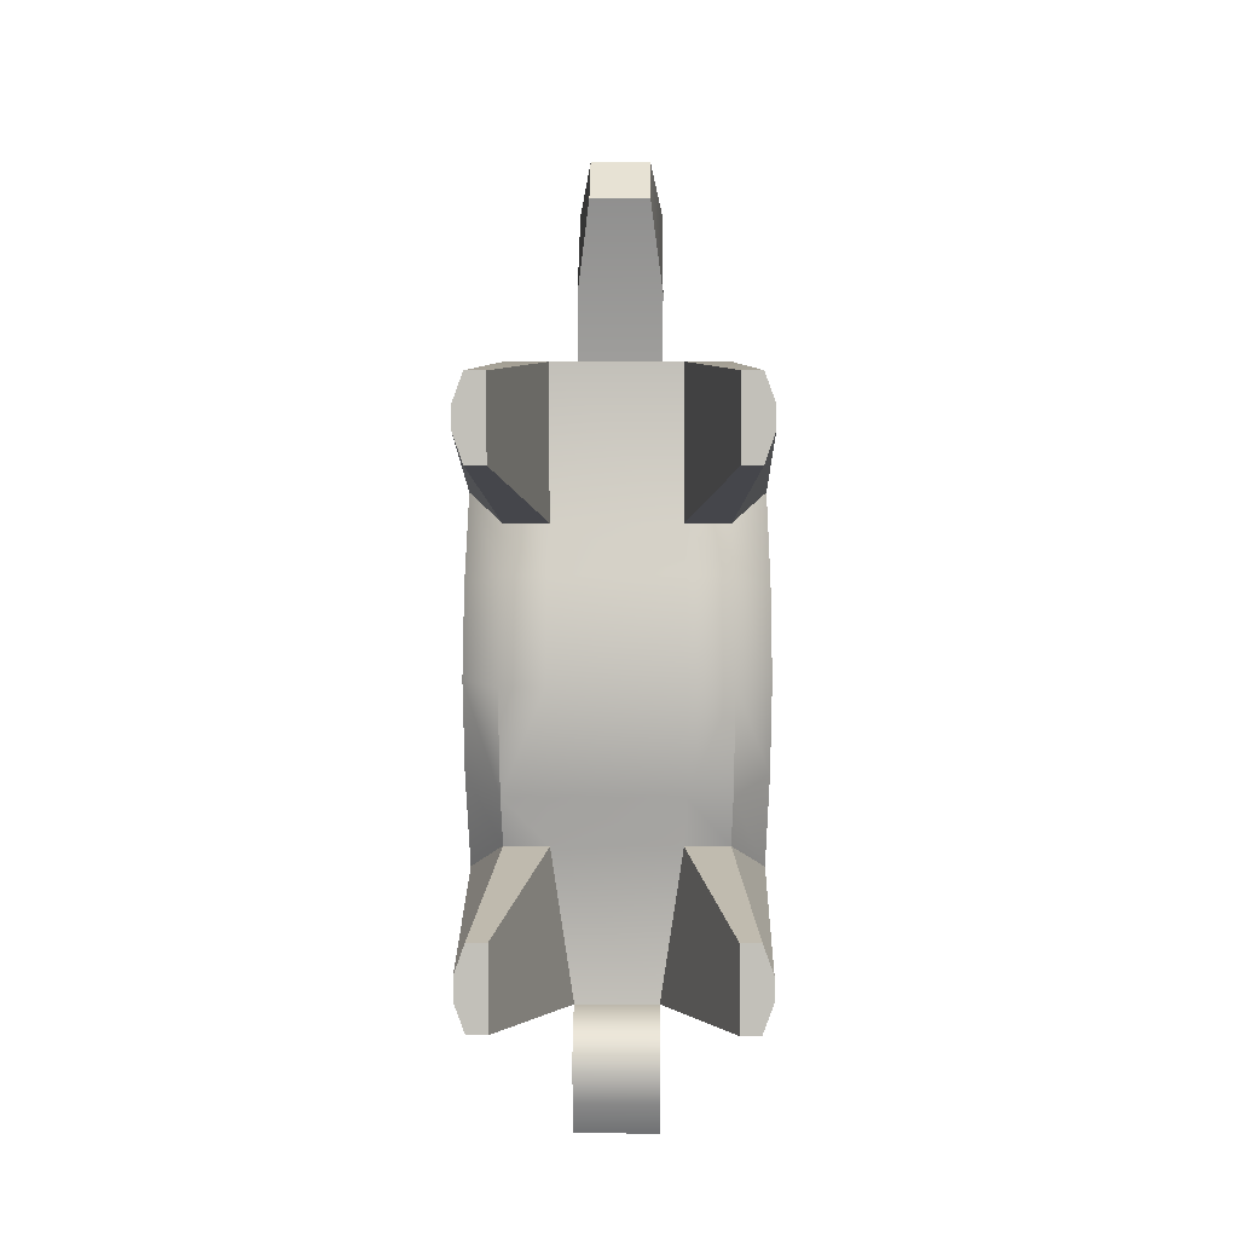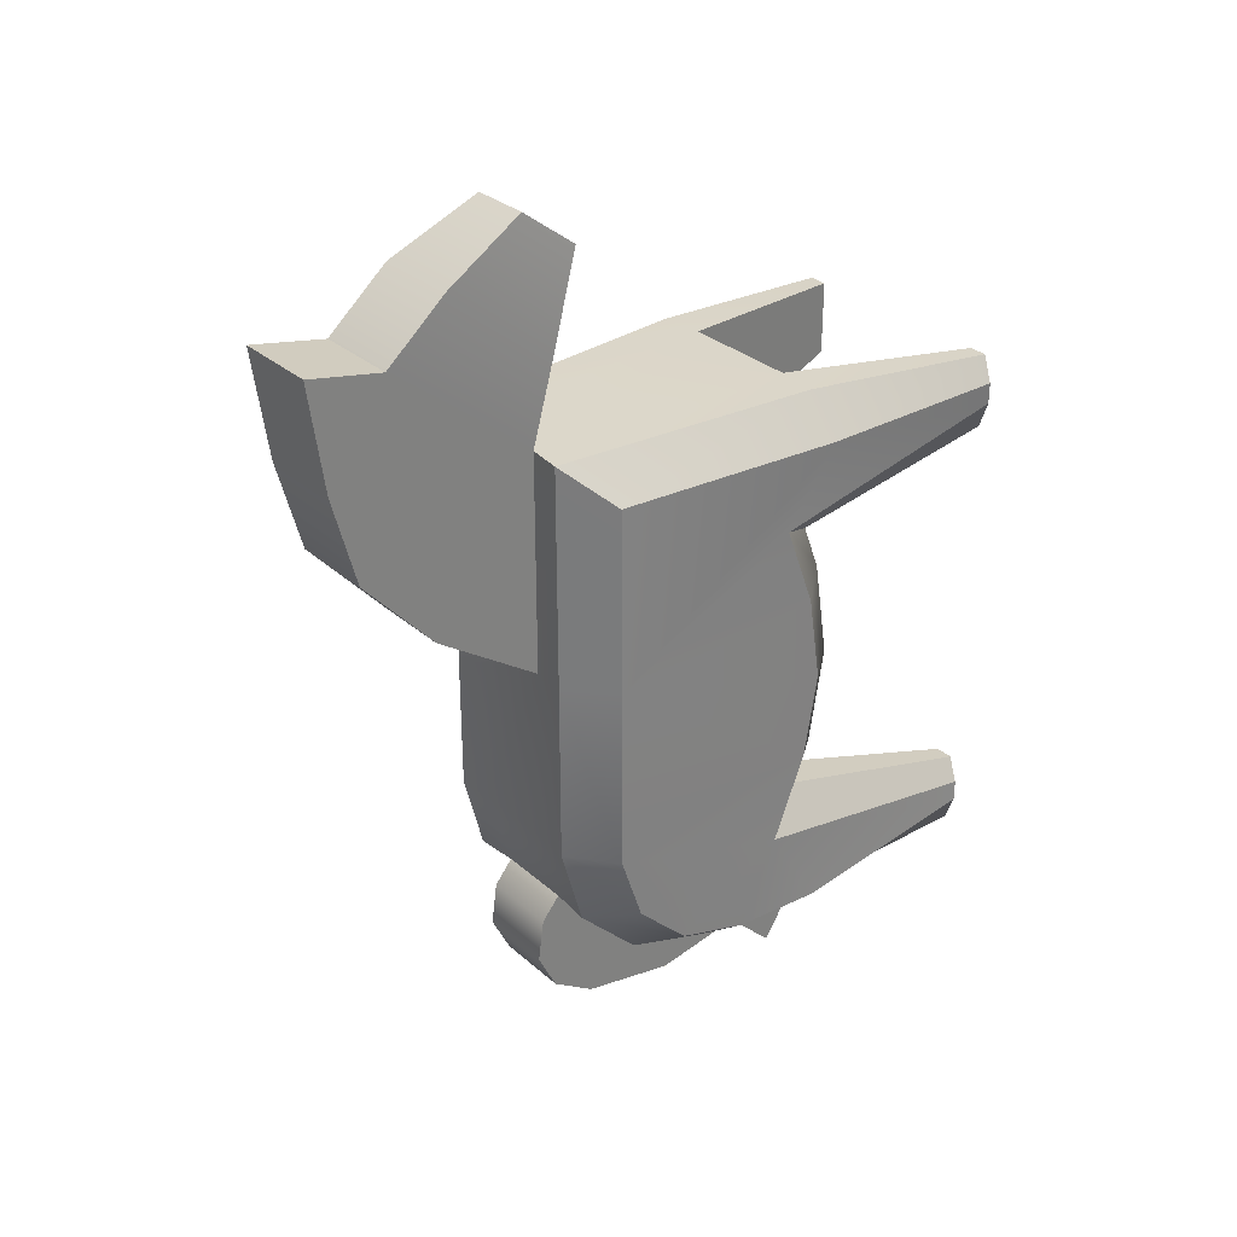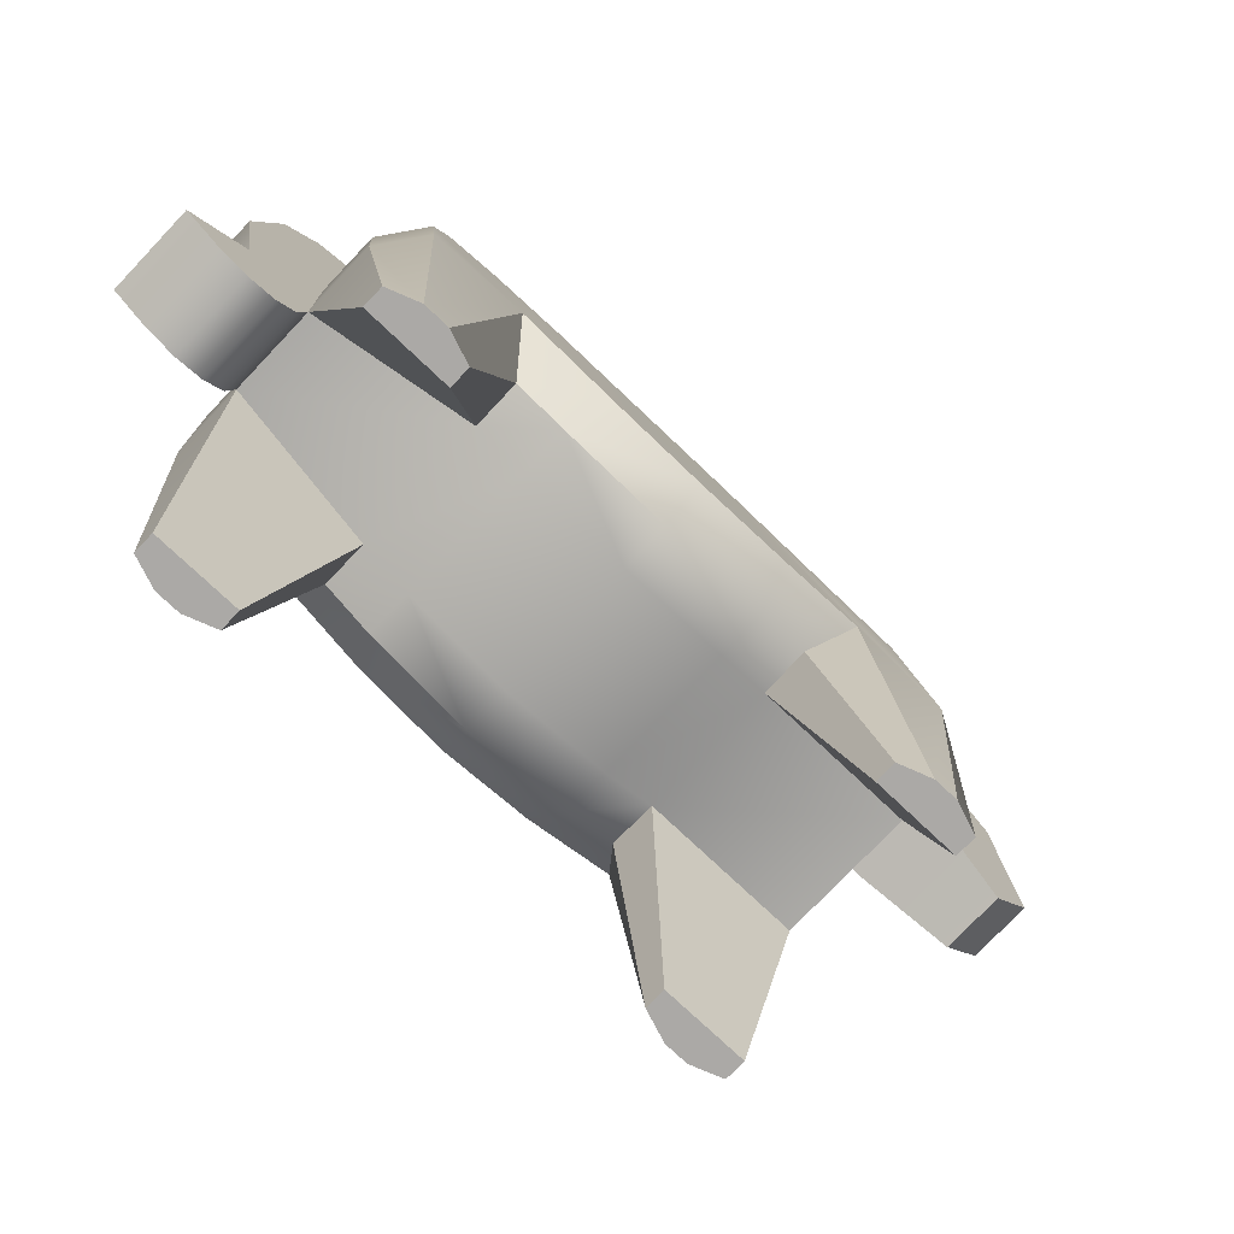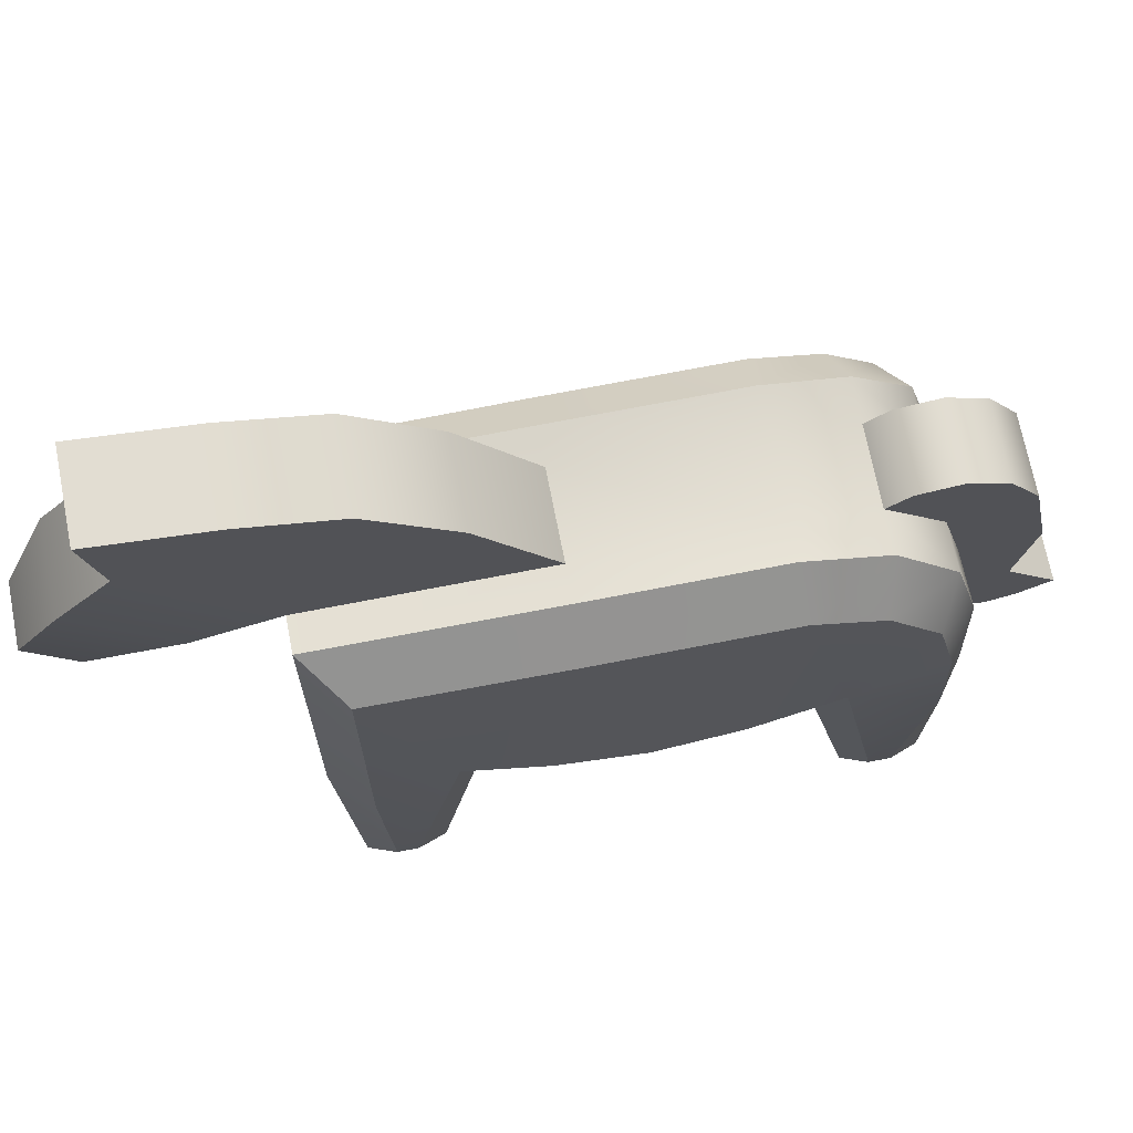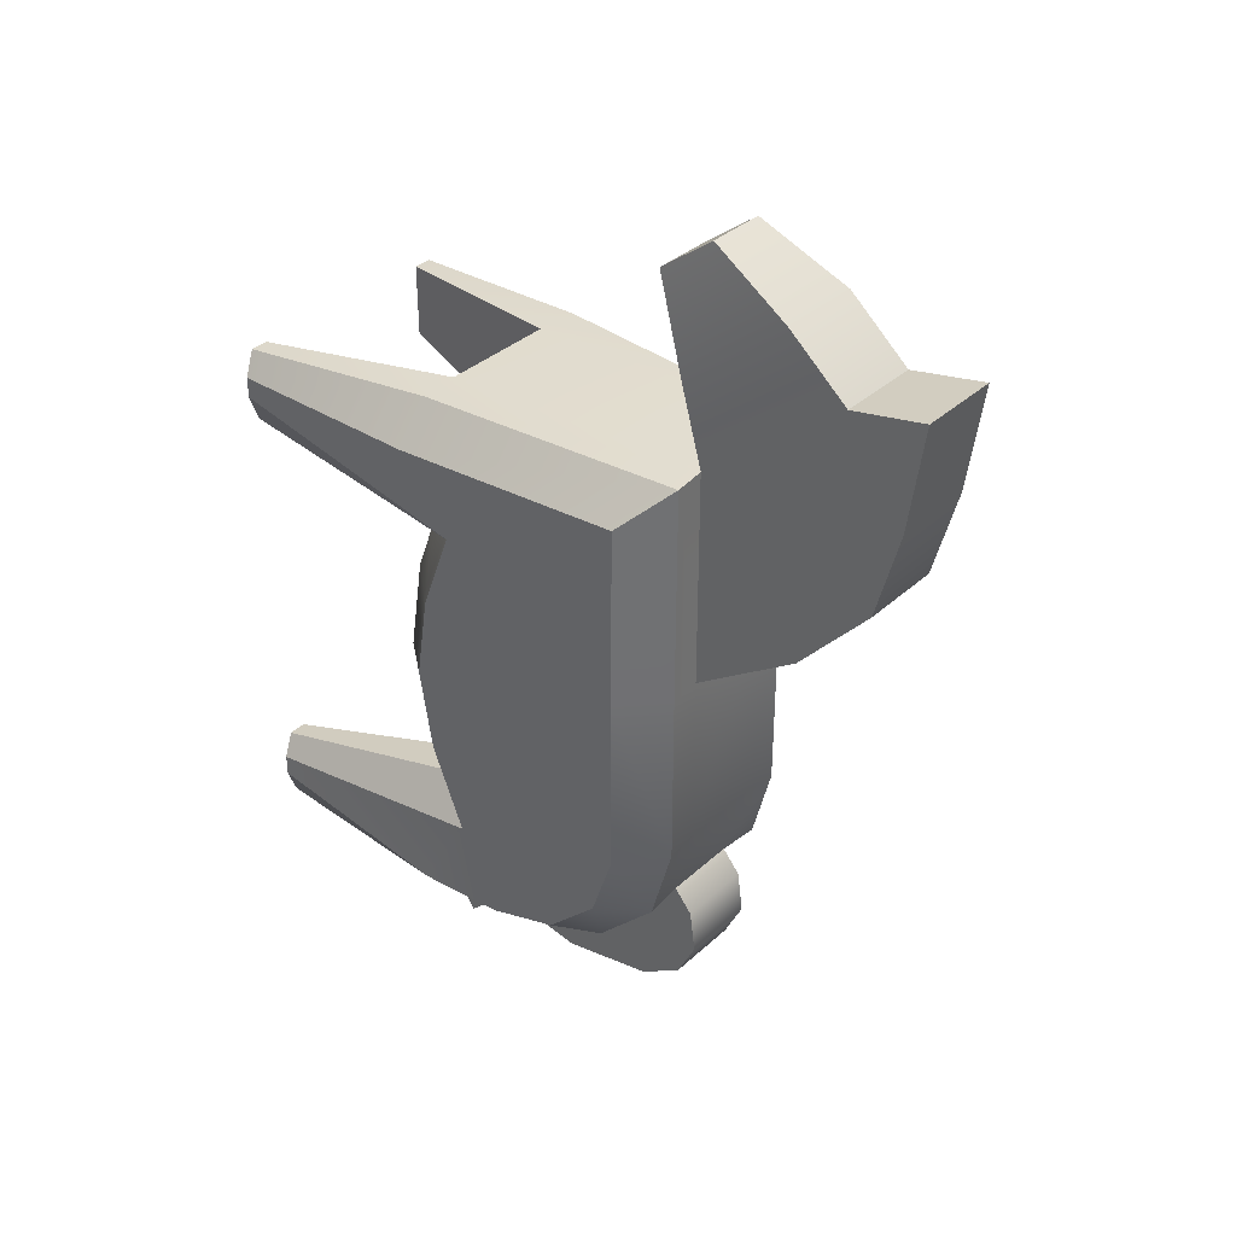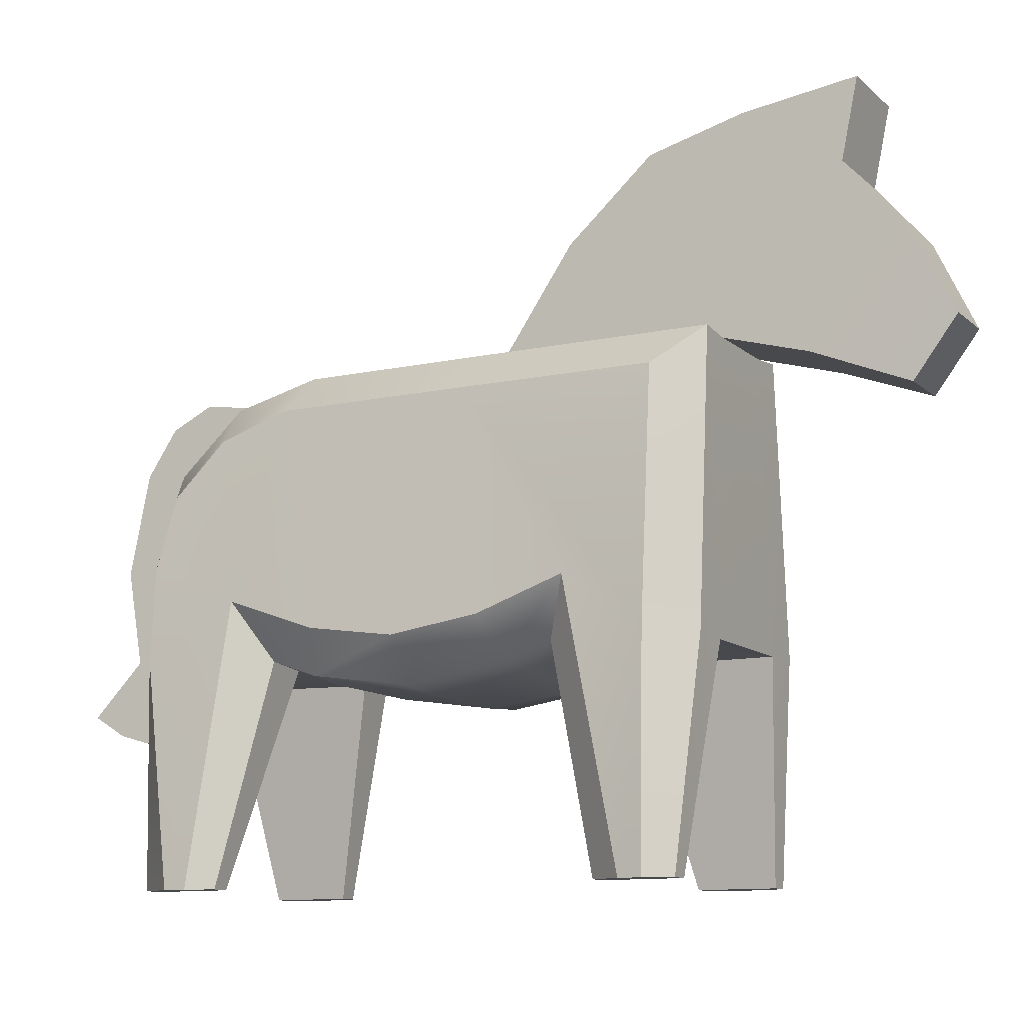
<metadata>
{"format":"obj","ext":"obj","renderer":"f3d","projection":"perspective","resolution":1024,"background":"white","views":[{"elev":2.9,"azim":0.7,"up":"+Z"},{"elev":30.8,"azim":-129.0,"up":"+Z"},{"elev":-75.6,"azim":-133.5,"up":"+Y"},{"elev":70.4,"azim":78.9,"up":"+Y"},{"elev":35.5,"azim":130.1,"up":"+Z"},{"elev":-11.6,"azim":-62.0,"up":"+Y"}]}
</metadata>
<code>
o horse_E
v 0.03652 0.4132 0.2476
v -0.03652 0.4132 0.2476
v -0.05167 0.1771 0.1245
v 0.05167 0.1771 0.1245
v 0.03652 0.4132 0.05252
v -0.03652 0.4132 0.05252
v 0.05167 0.1771 -0.1246
v -0.05167 0.1771 -0.1246
v -0.05167 0.1771 0.2476
v 0.05167 0.1771 0.2476
v 0.03307 0.1973 -0.2984
v -0.03307 0.1973 -0.2984
v -0.08773 -0 0.1661
v 0.08773 -1e-06 0.1661
v 0.08773 -0 -0.1662
v -0.08773 -0 -0.1662
v -0.08773 -0 0.2314
v 0.08773 -1e-06 0.2314
v 0.08773 -0 -0.2316
v -0.08773 -0 -0.2316
v -0.03652 0.4132 -0.1048
v 0.03652 0.4132 -0.1048
v 0.03307 0.3421 -0.2283
v -0.03307 0.3421 -0.2283
v 0.03307 0.2711 -0.2474
v -0.03307 0.2711 -0.2474
v -0.05291 0.1629 -0.08483
v 0.05291 0.1629 -0.08483
v 0.054 0.1504 -7.4e-05
v -0.054 0.1504 -7.4e-05
v 0.05291 0.1629 0.08469
v -0.05291 0.1629 0.08469
v 0.08802 0.1803 0.1245
v 0.1166 0.2251 0.1481
v 0.08802 0.1803 -0.1246
v 0.1165 0.2269 -0.1478
v -0.1166 0.2251 0.1481
v -0.08802 0.1803 0.1245
v -0.1165 0.2269 -0.1478
v -0.08802 0.1803 -0.1246
v -0.08802 0.1803 0.2476
v -0.1203 0.1831 0.2151
v 0.1203 0.1831 0.2151
v 0.08802 0.1803 0.2476
v -0.1122 -0 0.1899
v -0.1038 -0 0.1661
v 0.1038 -1e-06 0.1661
v 0.1122 -1e-06 0.1899
v 0.1122 -0 -0.1894
v 0.1038 -0 -0.1662
v -0.1038 -0 -0.1662
v -0.1122 -0 -0.1894
v -0.1038 -0 0.2314
v -0.1122 -0 0.2083
v 0.1122 -1e-06 0.2083
v 0.1038 -1e-06 0.2314
v 0.1038 -0 -0.2316
v 0.1122 -0 -0.2085
v -0.1122 -0 -0.2085
v -0.1038 -0 -0.2316
v -0.1189 0.1997 -0.07139
v -0.08926 0.1661 -0.08483
v -0.08926 0.1661 0.08469
v -0.1189 0.1999 0.07726
v -0.09036 0.1536 -7.4e-05
v -0.1198 0.1888 0.002962
v 0.1189 0.1999 0.07726
v 0.08926 0.1661 0.08469
v 0.08926 0.1661 -0.08483
v 0.1189 0.1997 -0.07139
v 0.09036 0.1536 -7.4e-05
v 0.1198 0.1888 0.002962
v -0.1019 0.3822 0.2151
v -0.06648 0.4163 0.2476
v 0.1019 0.3822 0.2151
v 0.06648 0.4163 0.2476
v -0.1203 0.1831 -0.2234
v -0.08802 0.1803 -0.2474
v -0.1031 0.3822 0.05252
v -0.06737 0.4164 0.05252
v -0.06903 0.3973 -0.1761
v -0.1046 0.3631 -0.1673
v -0.1031 0.3822 -0.1081
v -0.06737 0.4164 -0.1048
v -0.07358 0.3453 -0.2283
v -0.1084 0.3189 -0.2099
v -0.0798 0.2743 -0.2474
v -0.1136 0.2595 -0.2244
v 0.08802 0.1803 -0.2474
v 0.1203 0.1831 -0.2234
v 0.1032 0.3822 0.05252
v 0.06737 0.4164 0.05252
v 0.06737 0.4164 -0.1048
v 0.1031 0.3822 -0.1081
v 0.1046 0.3631 -0.1673
v 0.06903 0.3973 -0.1761
v 0.1084 0.3189 -0.2099
v 0.07358 0.3453 -0.2283
v 0.1136 0.2595 -0.2244
v 0.0798 0.2743 -0.2474
v 0.0365 0.5394 0.3483
v 0.0365 0.3933 0.3179
v -0.0365 0.3933 0.3179
v -0.02561 0.3631 0.3947
v 0.0256 0.3631 0.3947
v 0.0365 0.486 0.3938
v -0.0365 0.486 0.3938
v 0.0256 0.4111 0.4311
v -0.02561 0.4111 0.4311
v 0.0365 0.6051 0.362
v -0.0365 0.6051 0.362
v 0.03651 0.5075 0.117
v 0.0365 0.5922 0.2676
v 0.0365 0.5712 0.1883
v -0.0365 0.5394 0.3483
v -0.0365 0.5922 0.2676
v -0.0365 0.5712 0.1883
v -0.03651 0.5075 0.117
v 0.03307 0.2756 -0.3115
v -0.03307 0.2756 -0.3115
v 0.03307 0.3942 -0.1761
v 0.03307 0.3601 -0.2944
v 0.03307 0.4158 -0.2333
v 0.03307 0.3987 -0.2684
v 0.03307 0.4106 -0.1956
v -0.03307 0.3601 -0.2944
v -0.03307 0.3942 -0.1761
v -0.03307 0.3987 -0.2684
v -0.03307 0.4158 -0.2333
v -0.03307 0.4106 -0.1956
v 0.03307 0.1771 -0.2474
v 0.03307 0.1528 -0.3419
v 0.03307 0.1504 -0.2525
v 0.03307 0.1334 -0.2671
v 0.03307 0.1283 -0.2889
v 0.03307 0.1358 -0.3147
v -0.03307 0.1771 -0.2474
v -0.03307 0.1528 -0.3419
v -0.03307 0.1504 -0.2525
v -0.03307 0.1334 -0.2671
v -0.03307 0.1283 -0.2889
v -0.03307 0.1358 -0.3147
f 36 90 99
f 34 91 75 43
f 8 40 51 16
f 22 93 96 121
f 39 82 86
f 1 10 44 76
f 5 92 93 22
f 49 50 15 19 57 58
f 131 89 57 19
f 67 91 34
f 62 40 8 27
f 38 63 32 3
f 74 41 9 2
f 78 137 20 60
f 35 7 15 50
f 4 31 68 33
f 90 36 49 58
f 121 96 98 23
f 23 98 100 25
f 65 30 32 63
f 67 72 91
f 29 71 68 31
f 28 69 71 29
f 6 80 74 2
f 79 83 61 66
f 39 61 83
f 66 64 79
f 30 29 31 32
f 27 28 29 30
f 131 25 100 89
f 137 26 120 12
f 85 24 26 87
f 26 24 126 120
f 81 127 24 85
f 21 22 121 127
f 39 77 59 52
f 27 8 7 28
f 62 27 30 65
f 137 8 16 20
f 45 46 13 17 53 54
f 8 137 131 7
f 28 7 35 69
f 131 19 15 7
f 37 79 64
f 10 4 14 18
f 16 51 52 59 60 20
f 4 10 9 3
f 14 47 48 55 56 18
f 9 17 13 3
f 80 6 21 84
f 84 21 127 81
f 6 5 22 21
f 10 1 2 9
f 38 3 13 46
f 3 32 31 4
f 34 43 55 48
f 42 37 45 54
f 44 10 18 56
f 78 87 26 137
f 76 92 5 1
f 39 86 88
f 39 83 82
f 39 88 77
f 9 41 53 17
f 36 97 95
f 36 99 97
f 70 94 91 72
f 79 37 42 73
f 36 95 94
f 75 91 92 76
f 78 60 59 77
f 57 89 90 58
f 44 56 55 43
f 47 33 34 48
f 45 37 38 46
f 53 41 42 54
f 82 83 84 81
f 94 95 96 93
f 86 82 81 85
f 95 97 98 96
f 88 86 85 87
f 97 99 100 98
f 80 84 83 79
f 87 78 77 88
f 99 90 89 100
f 91 94 93 92
f 62 65 66 61
f 65 63 64 66
f 68 71 72 67
f 71 69 70 72
f 63 38 37 64
f 67 34 33 68
f 79 73 74 80
f 76 44 43 75
f 41 74 73 42
f 61 39 40 62
f 51 40 39 52
f 36 70 69 35
f 35 50 49 36
f 4 33 47 14
f 2 1 102 103
f 5 6 118 112
f 116 115 111
f 1 5 112
f 112 114 1
f 1 101 106 102
f 104 105 108 109
f 103 102 105 104
f 101 115 107 106
f 102 106 108 105
f 106 107 109 108
f 107 103 104 109
f 115 101 110 111
f 6 2 118
f 114 113 1
f 103 107 115 2
f 101 113 110
f 1 113 101
f 112 118 117 114
f 114 117 116 113
f 113 116 111 110
f 2 116 117
f 2 117 118
f 2 115 116
f 126 122 119 120
f 12 120 119 11
f 128 124 122 126
f 23 25 119 122
f 25 131 11 119
f 12 11 132 138
f 124 128 129 123
f 123 129 130 125
f 127 121 125 130
f 23 124 123
f 23 123 125
f 23 125 121
f 23 122 124
f 24 129 128
f 24 130 129
f 24 127 130
f 24 128 126
f 131 137 139 133
f 133 139 140 134
f 134 140 141 135
f 135 141 142 136
f 136 142 138 132
f 11 131 133
f 11 133 134
f 11 134 135
f 11 135 136
f 11 136 132
f 12 139 137
f 12 140 139
f 12 141 140
f 12 142 141
f 12 138 142
f 70 36 94

</code>
